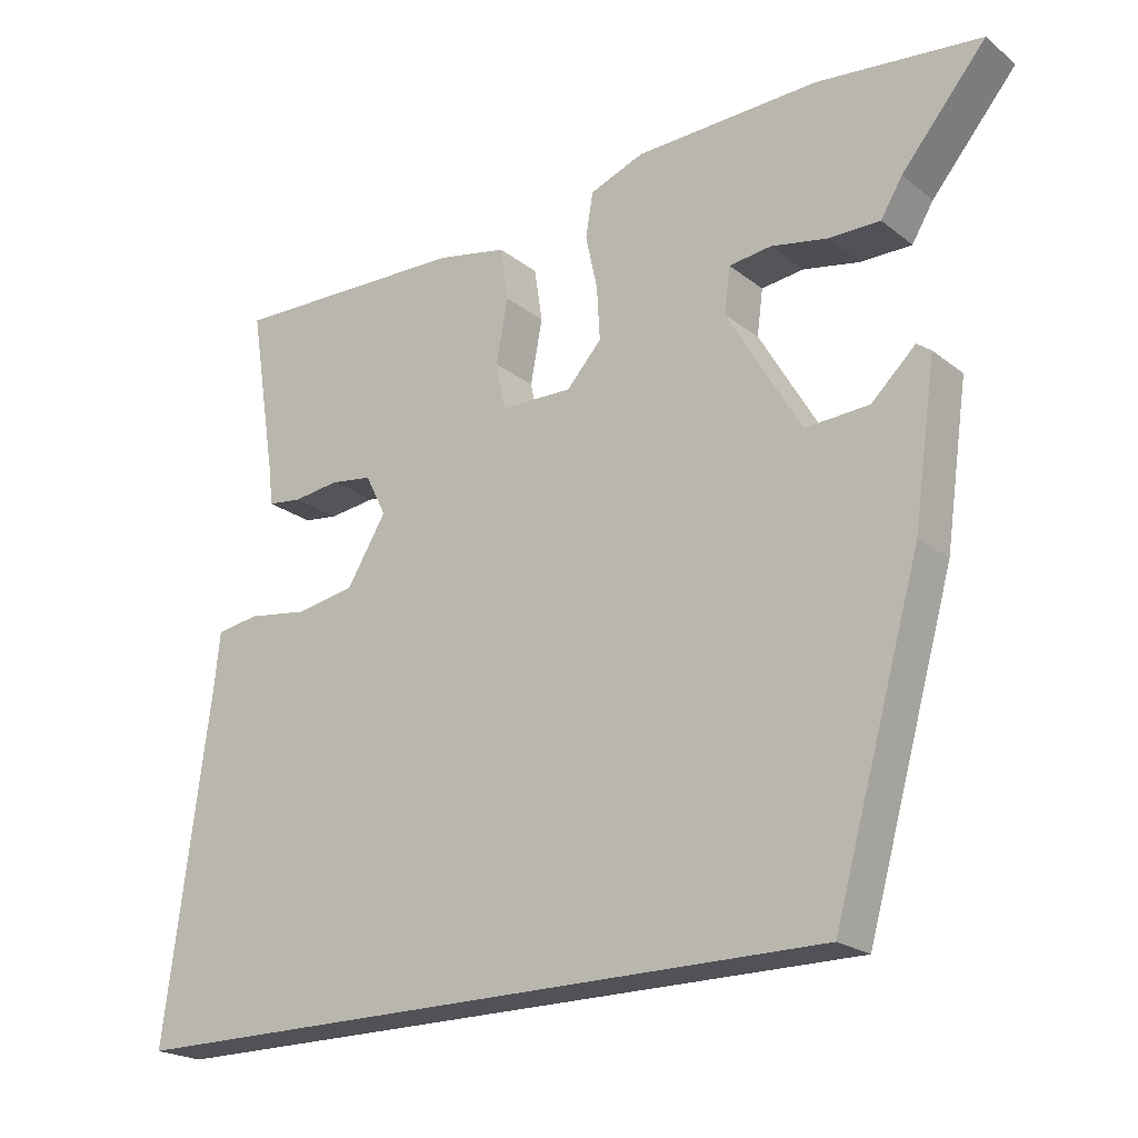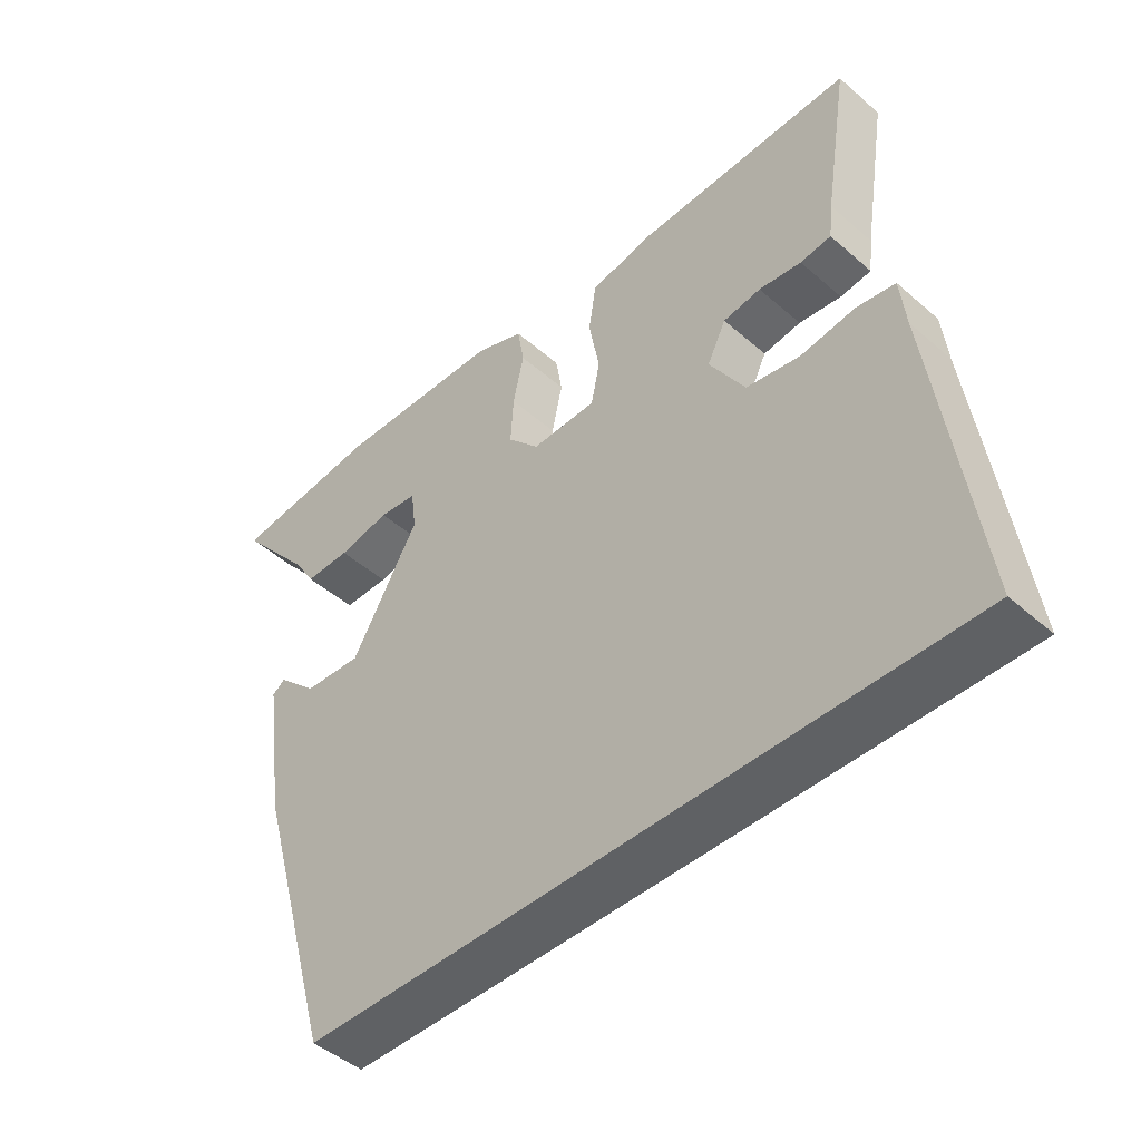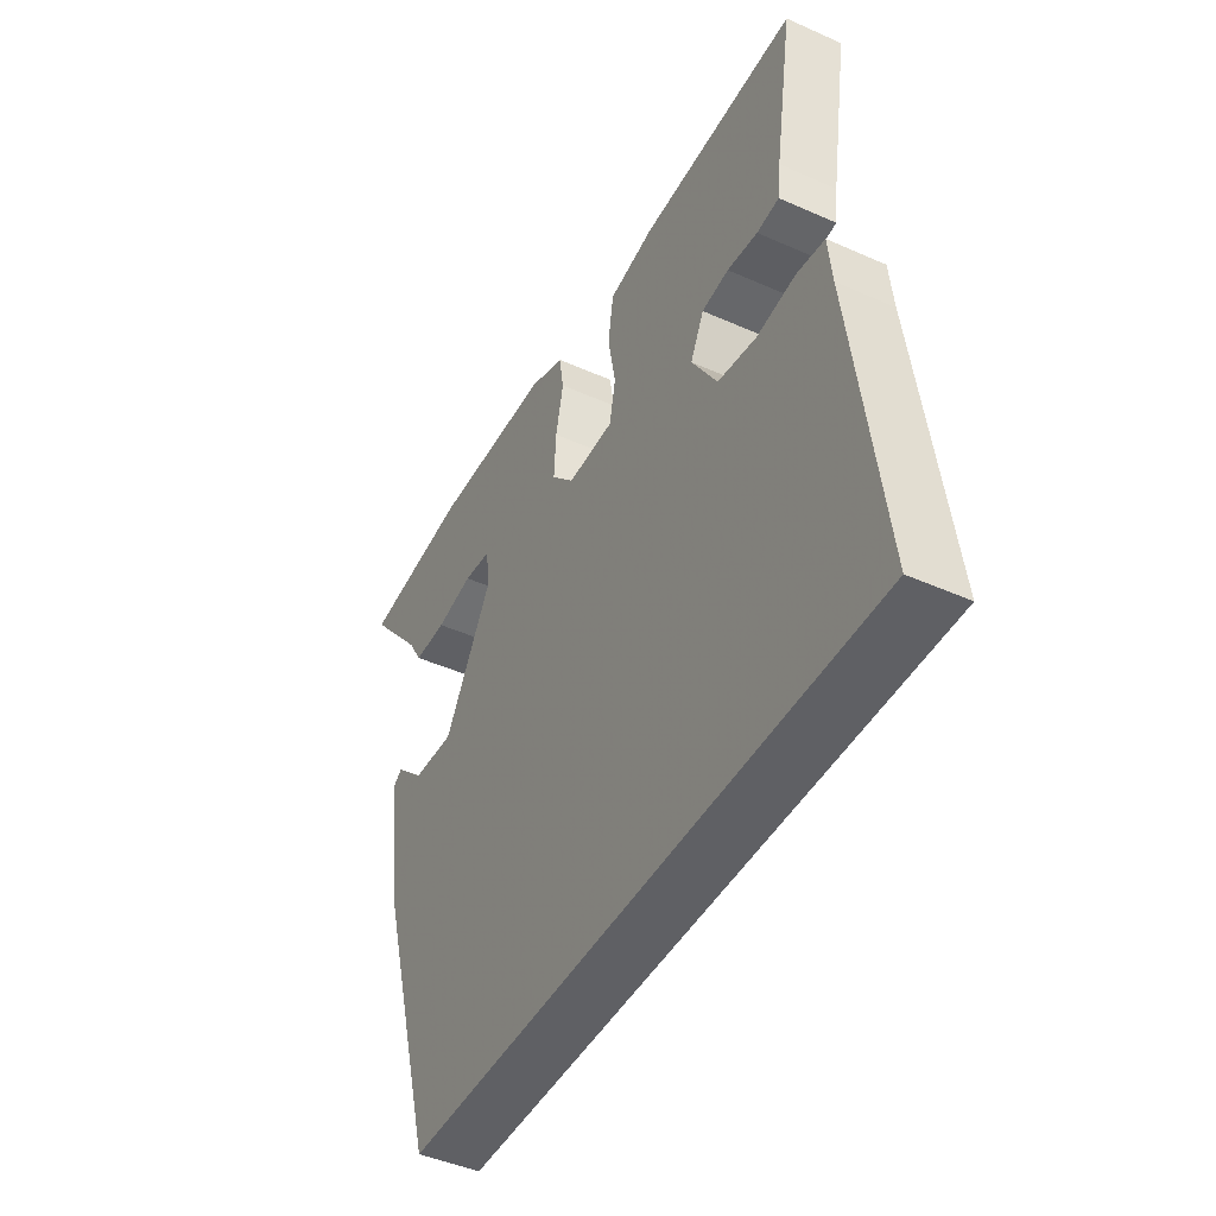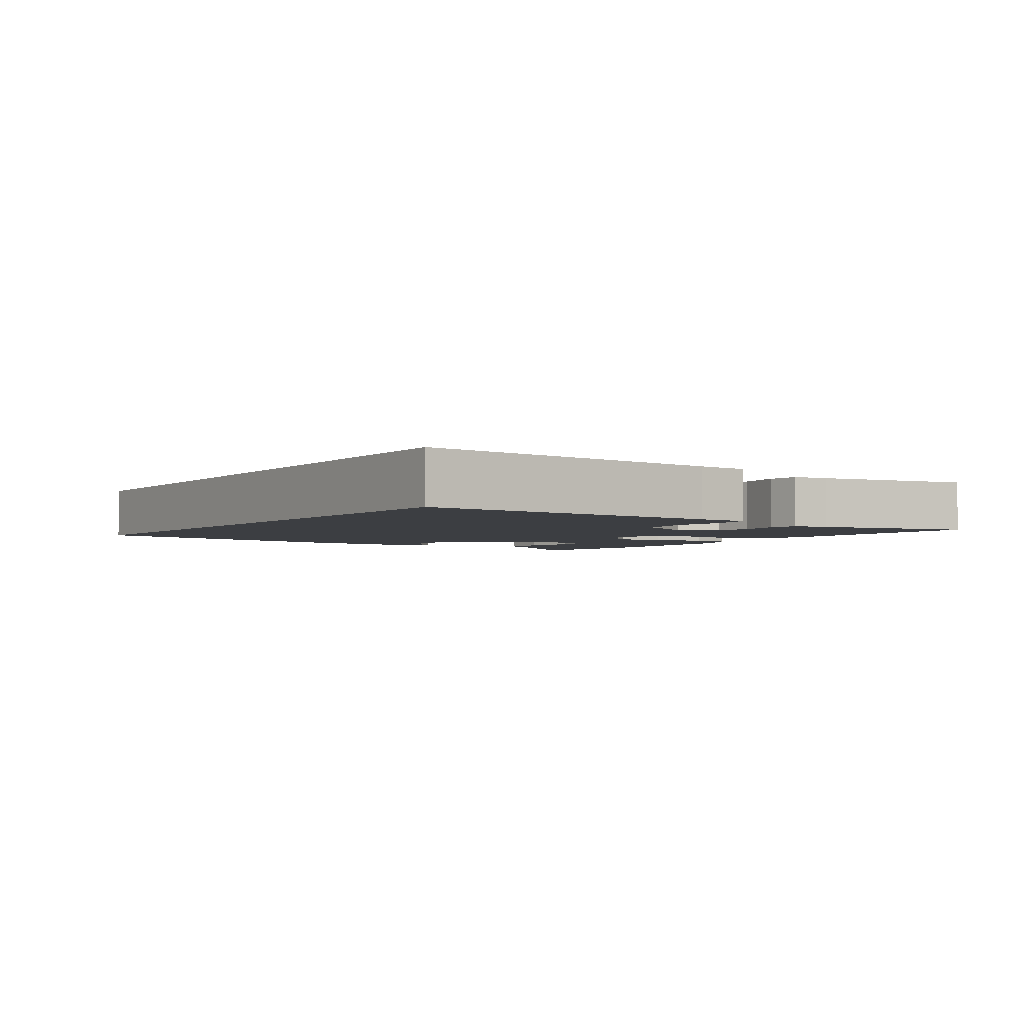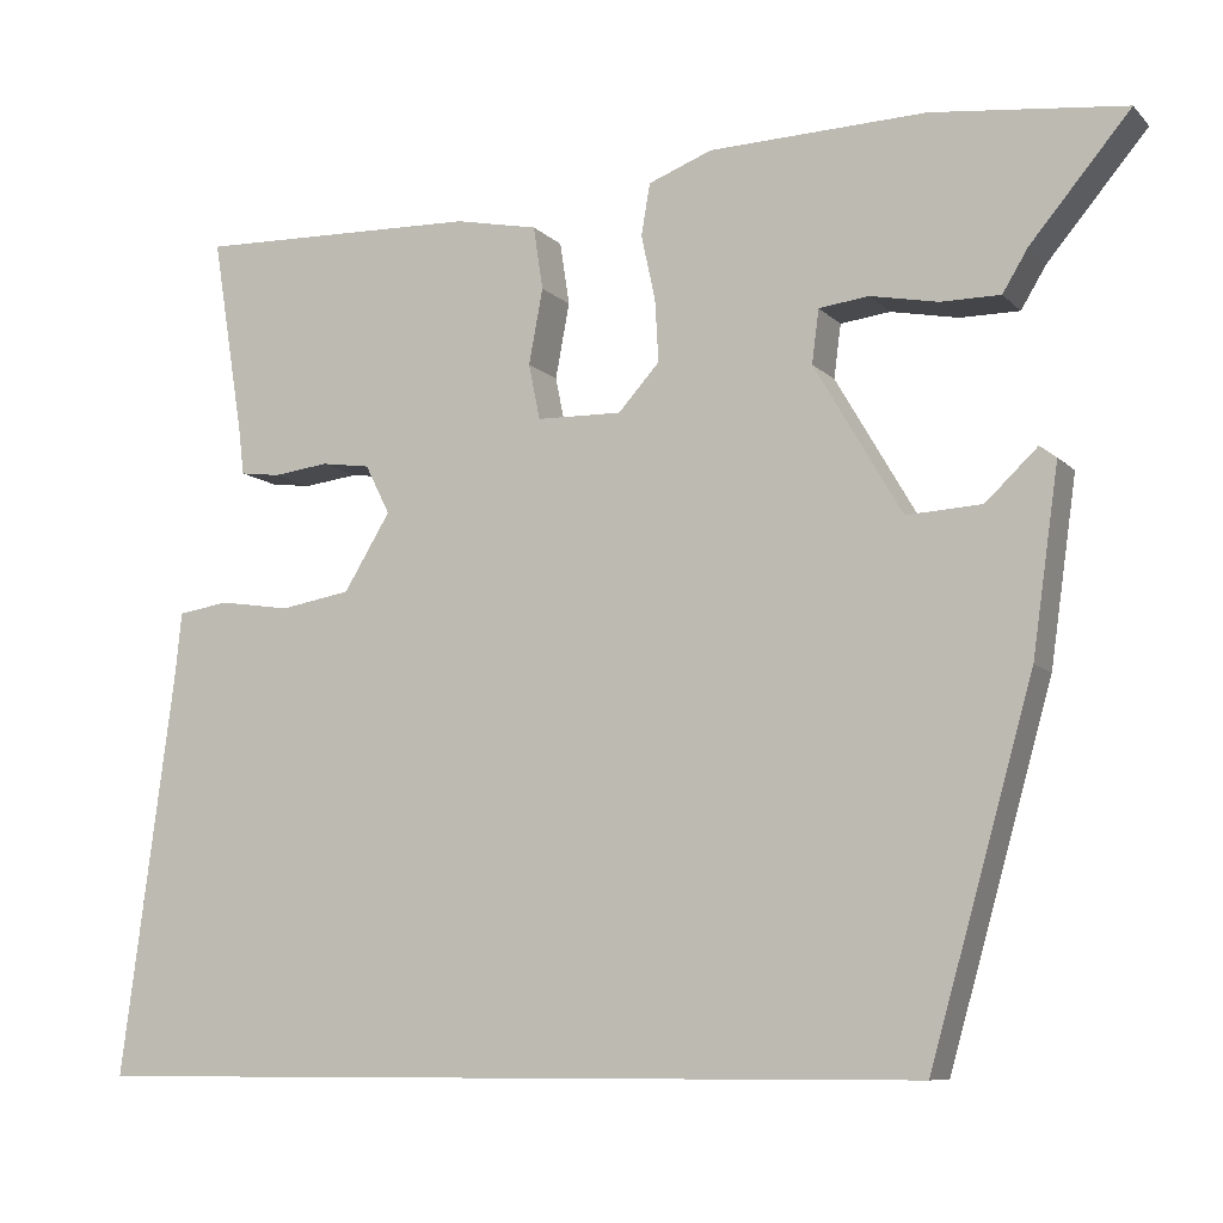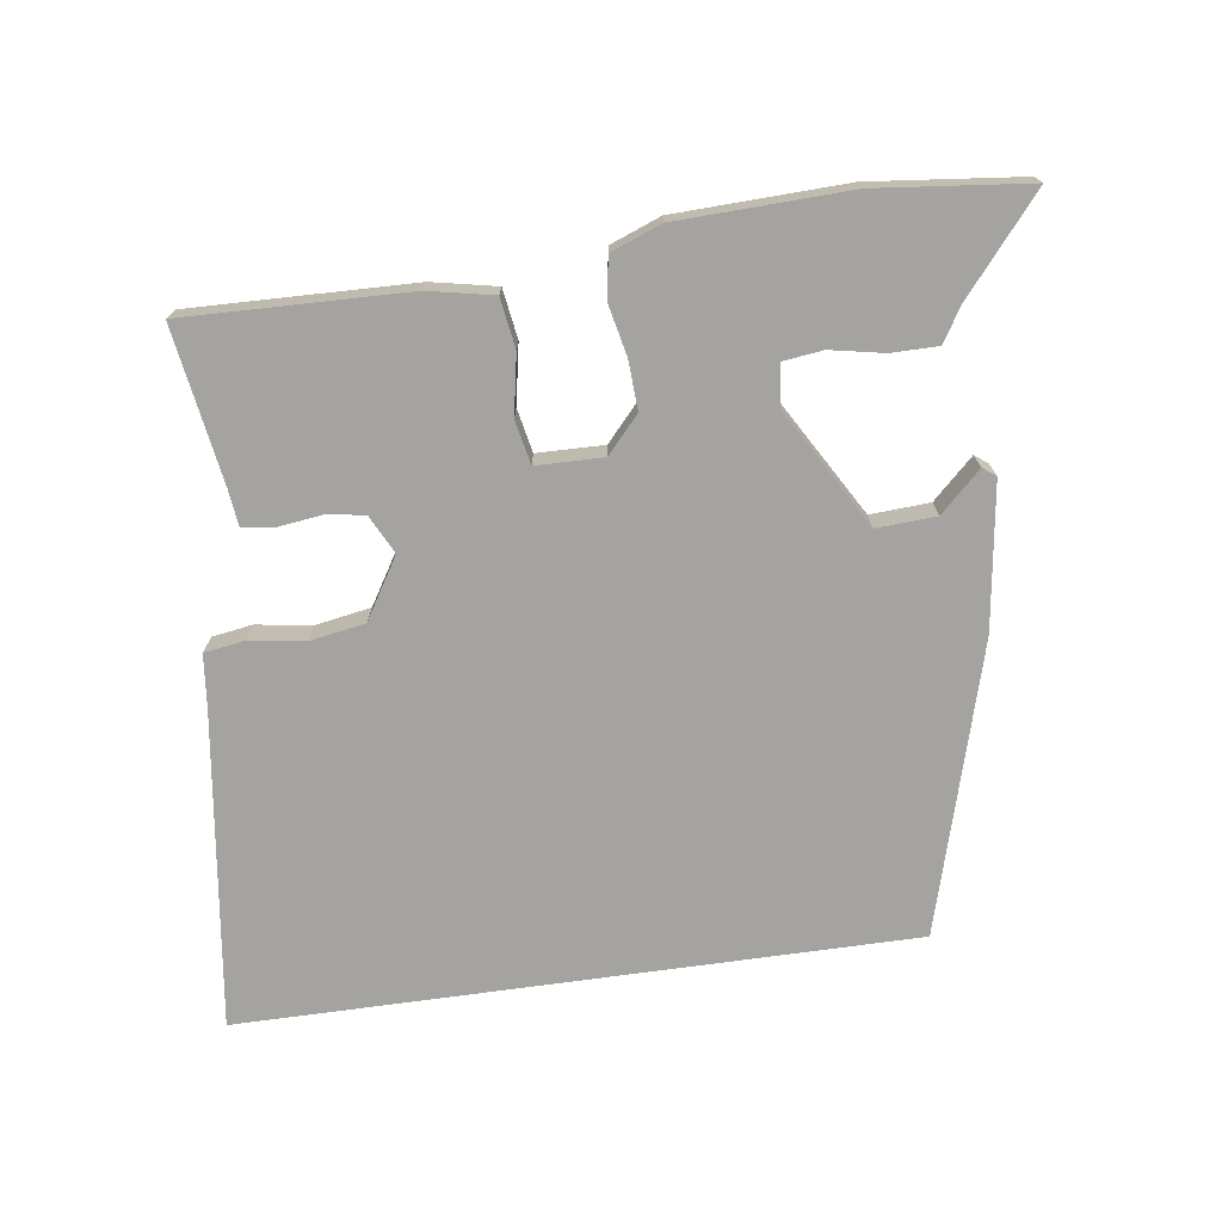
<metadata>
{"format":"obj","ext":"obj","renderer":"f3d","projection":"perspective","resolution":1024,"background":"white","views":[{"elev":-21.5,"azim":36.7,"up":"+Z"},{"elev":-46.2,"azim":-134.8,"up":"+Z"},{"elev":-44.7,"azim":-117.4,"up":"+Z"},{"elev":-3.0,"azim":-122.6,"up":"+Y"},{"elev":-8.9,"azim":24.2,"up":"+Z"},{"elev":-72.9,"azim":7.9,"up":"+Y"}]}
</metadata>
<code>
v 0.375 0.07 -0.5
v -0.594 0.07 -0.5
v -0.533 0.07 -0.043
v -0.525 0.07 0.033
v -0.467 0.07 0.042
v -0.386 0.07 0.03
v -0.306 0.07 0.044
v -0.253 0.07 0.131
v -0.281 0.07 0.187
v -0.337 0.07 0.195
v -0.4 0.07 0.187
v -0.446 0.07 0.193
v -0.452 0.07 0.245
v -0.488 0.07 0.471
v -0.165 0.07 0.462
v -0.071 0.07 0.443
v -0.06 0.07 0.371
v -0.076 0.07 0.285
v -0.063 0.07 0.222
v 0.034 0.07 0.22
v 0.081 0.07 0.272
v 0.077 0.07 0.343
v 0.061 0.07 0.417
v 0.071 0.07 0.476
v 0.144 0.07 0.504
v 0.392 0.07 0.512
v 0.612 0.07 0.488
v 0.498 0.07 0.352
v 0.469 0.07 0.304
v 0.401 0.07 0.304
v 0.324 0.07 0.319
v 0.267 0.07 0.312
v 0.259 0.07 0.251
v 0.359 0.07 0.08
v 0.445 0.07 0.085
v 0.504 0.07 0.141
v 0.523 0.07 0.127
v 0.493 0.07 -0.084
v 0.375 0 -0.5
v -0.594 0 -0.5
v -0.533 0 -0.043
v -0.525 0 0.033
v -0.467 0 0.042
v -0.386 0 0.03
v -0.306 0 0.044
v -0.253 0 0.131
v -0.281 0 0.187
v -0.337 0 0.195
v -0.4 0 0.187
v -0.446 0 0.193
v -0.452 0 0.245
v -0.488 0 0.471
v -0.165 0 0.462
v -0.071 0 0.443
v -0.06 0 0.371
v -0.076 0 0.285
v -0.063 0 0.222
v 0.034 0 0.22
v 0.081 0 0.272
v 0.077 0 0.343
v 0.061 0 0.417
v 0.071 0 0.476
v 0.144 0 0.504
v 0.392 0 0.512
v 0.612 0 0.488
v 0.498 0 0.352
v 0.469 0 0.304
v 0.401 0 0.304
v 0.324 0 0.319
v 0.267 0 0.312
v 0.259 0 0.251
v 0.359 0 0.08
v 0.445 0 0.085
v 0.504 0 0.141
v 0.523 0 0.127
v 0.493 0 -0.084
f 35 36 37 38
f 34 35 38 1
f 33 34 1 2
f 32 33 2
f 28 29 30 31
f 28 31 32
f 27 28 32
f 26 27 32
f 22 23 24 25
f 21 22 25 26
f 20 21 26 32
f 15 16 17 18
f 13 14 15 18
f 13 18 19
f 10 11 12 13
f 9 10 13 19
f 8 9 19 20
f 3 4 5 6
f 3 6 7
f 2 3 7
f 20 32 2 7
f 7 8 20
f 76 75 74 73
f 39 76 73 72
f 40 39 72 71
f 40 71 70
f 69 68 67 66
f 70 69 66
f 70 66 65
f 70 65 64
f 63 62 61 60
f 64 63 60 59
f 70 64 59 58
f 56 55 54 53
f 56 53 52 51
f 57 56 51
f 51 50 49 48
f 57 51 48 47
f 58 57 47 46
f 44 43 42 41
f 45 44 41
f 45 41 40
f 45 40 70 58
f 58 46 45
f 1 39 40 2
f 2 40 41 3
f 3 41 42 4
f 4 42 43 5
f 5 43 44 6
f 6 44 45 7
f 7 45 46 8
f 8 46 47 9
f 9 47 48 10
f 10 48 49 11
f 11 49 50 12
f 12 50 51 13
f 13 51 52 14
f 14 52 53 15
f 15 53 54 16
f 16 54 55 17
f 17 55 56 18
f 18 56 57 19
f 19 57 58 20
f 20 58 59 21
f 21 59 60 22
f 22 60 61 23
f 23 61 62 24
f 24 62 63 25
f 25 63 64 26
f 26 64 65 27
f 27 65 66 28
f 28 66 67 29
f 29 67 68 30
f 30 68 69 31
f 31 69 70 32
f 32 70 71 33
f 33 71 72 34
f 34 72 73 35
f 35 73 74 36
f 36 74 75 37
f 37 75 76 38
f 38 76 39 1

</code>
